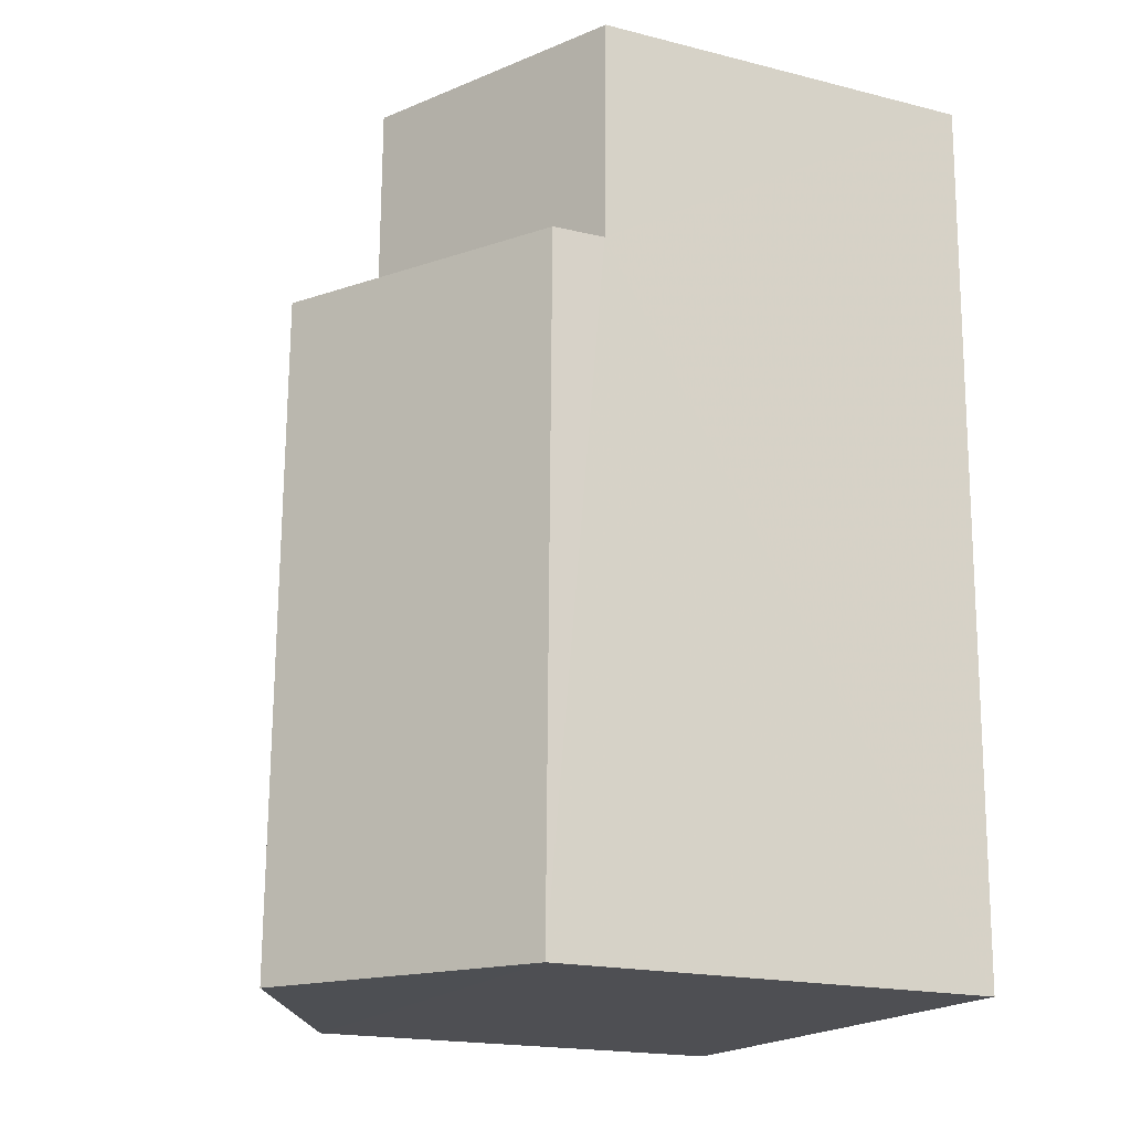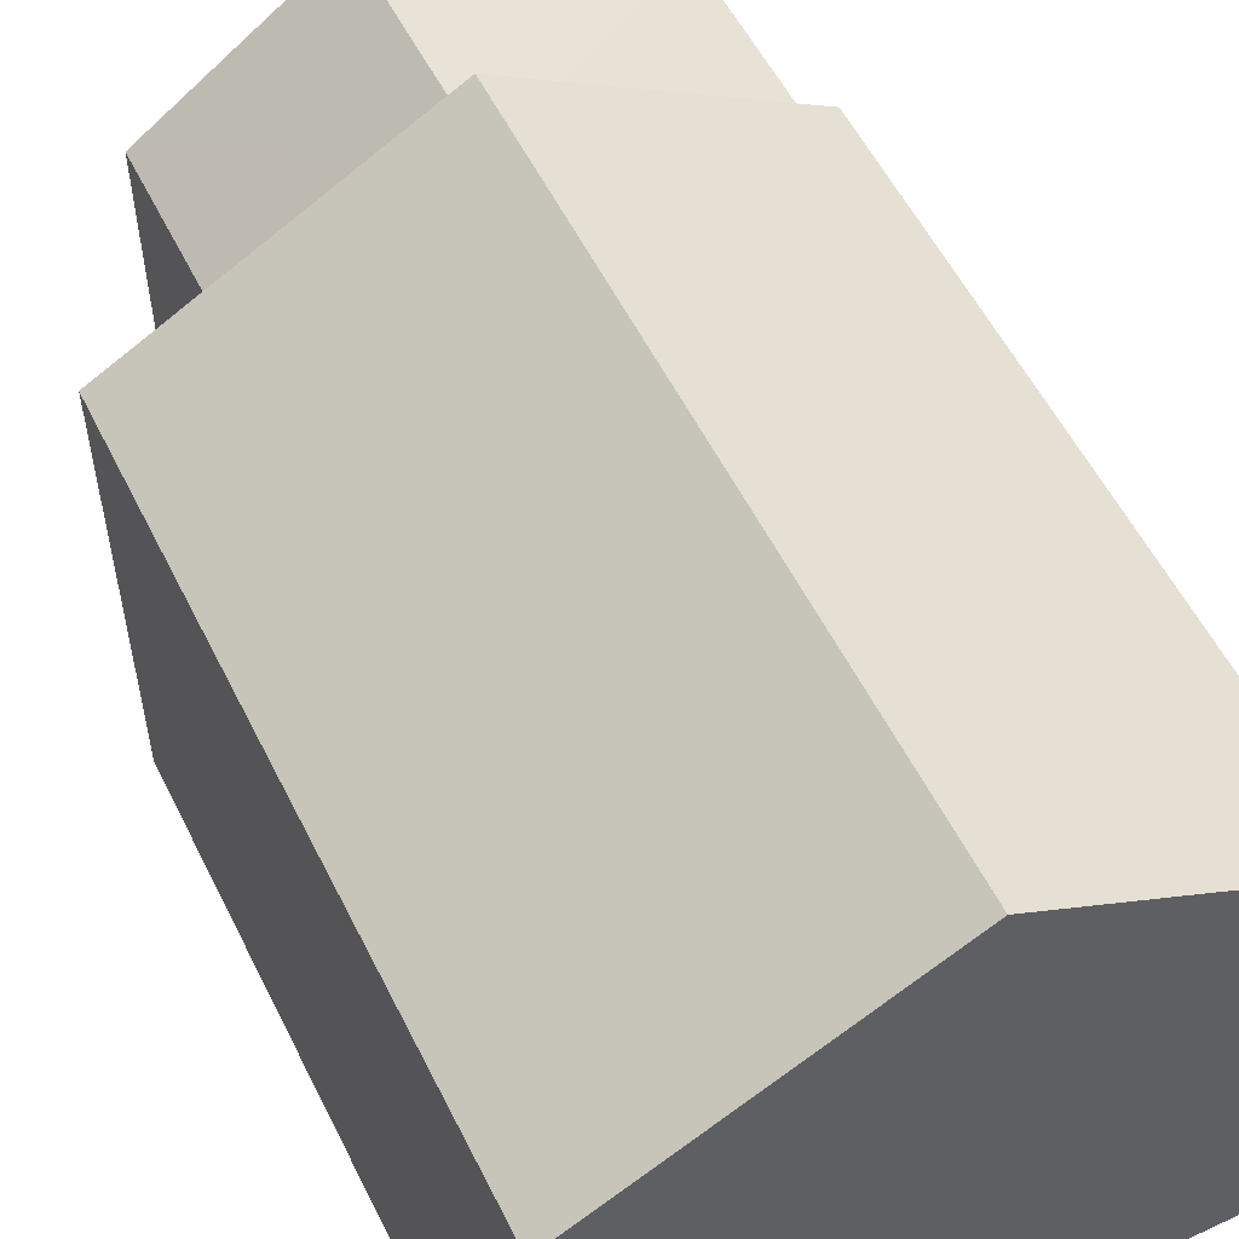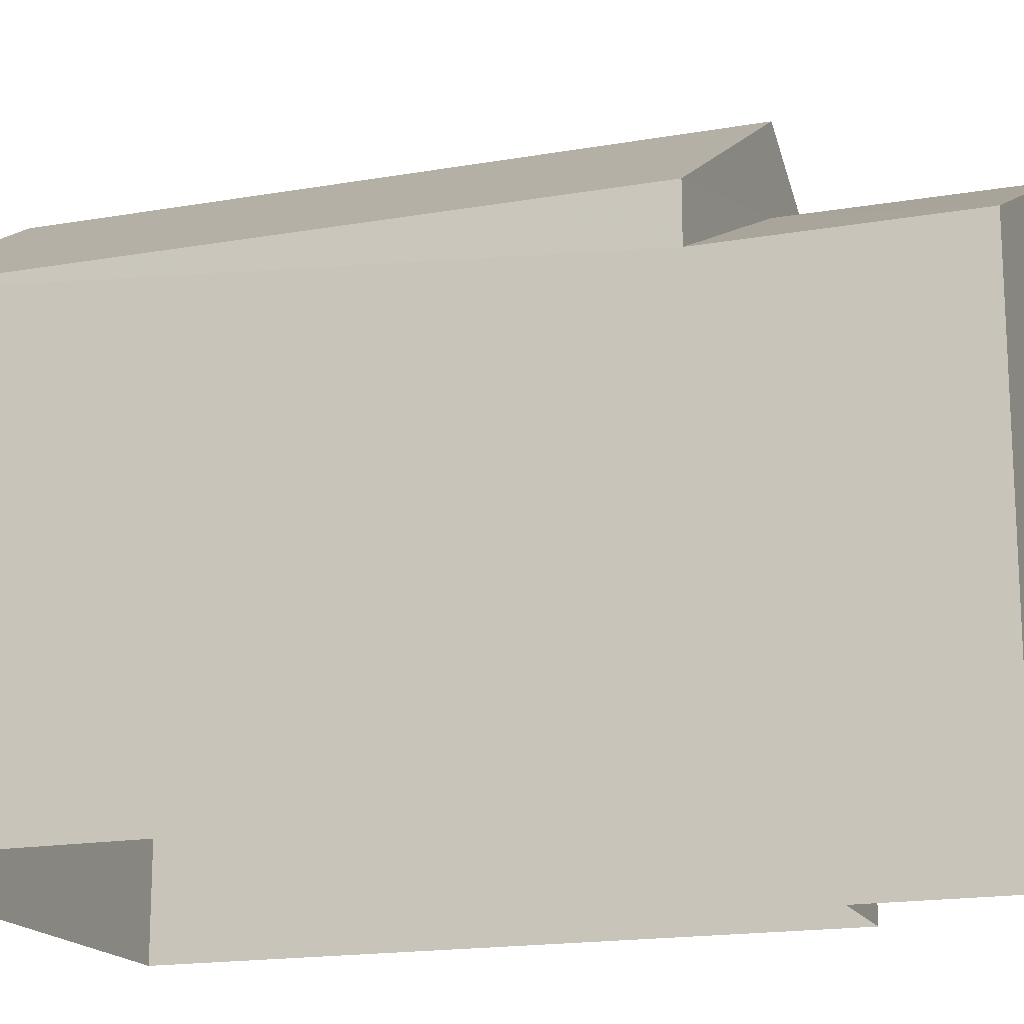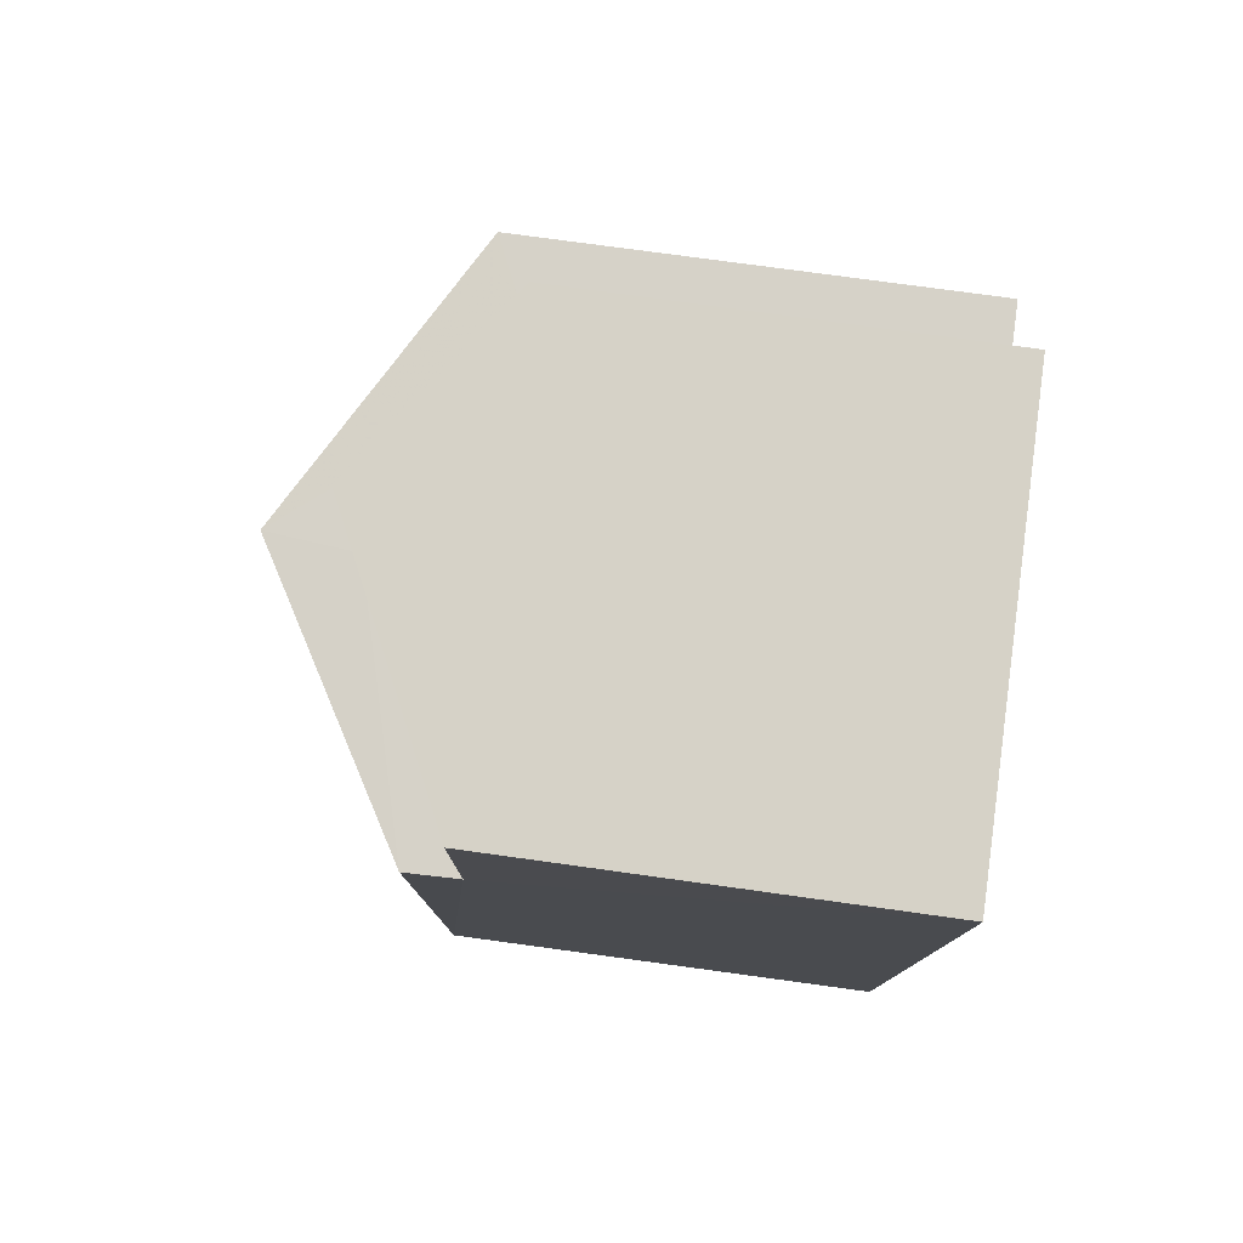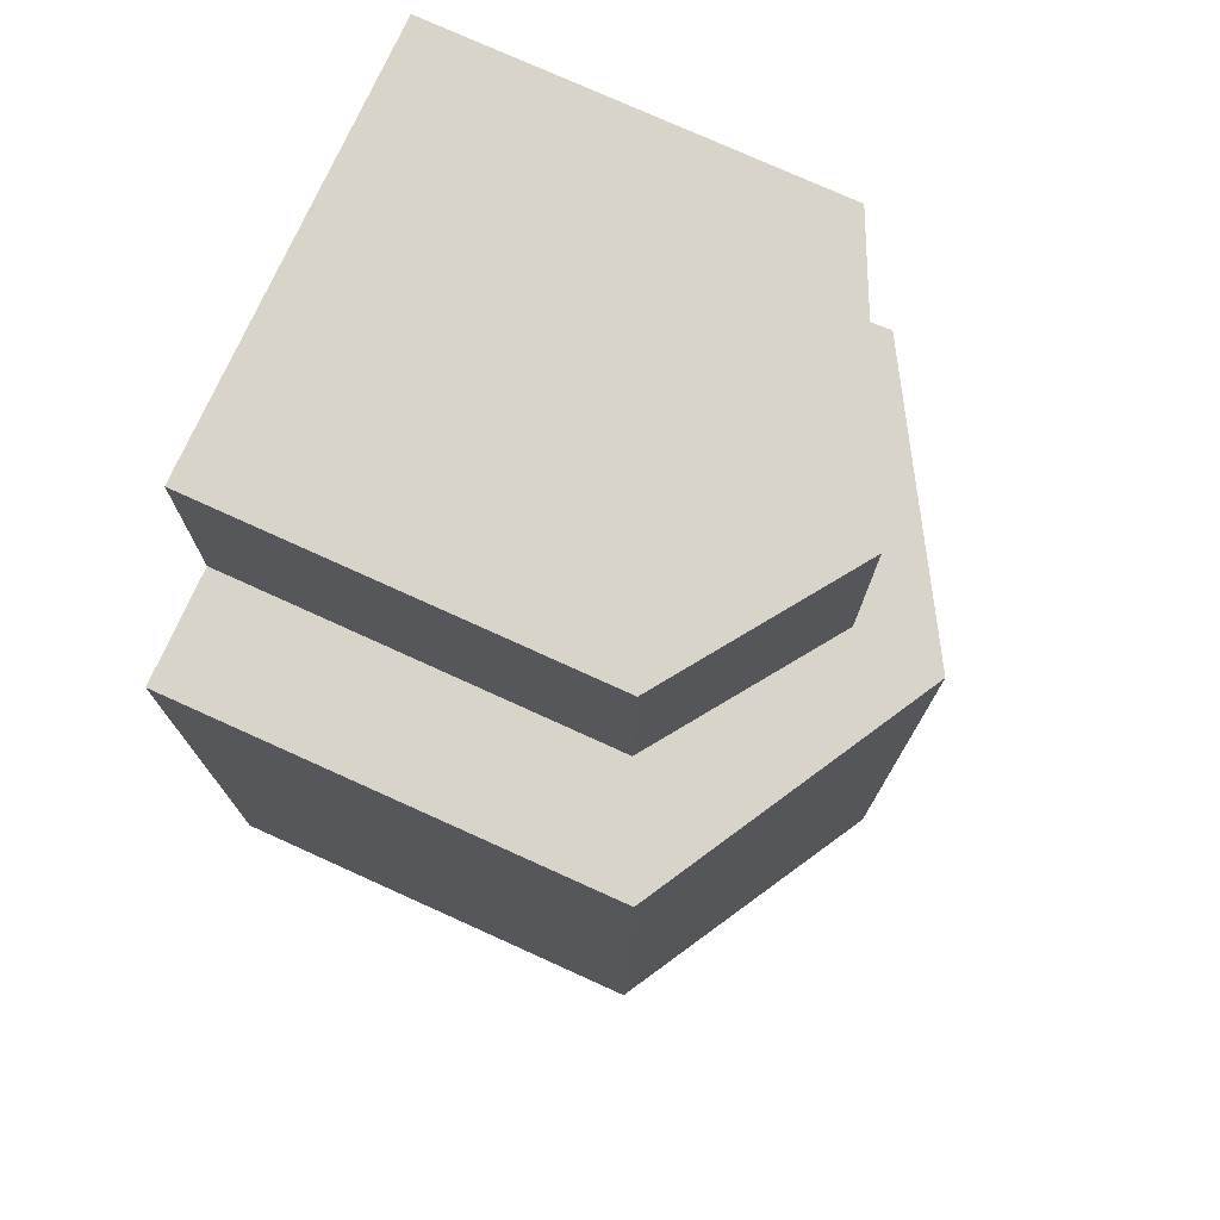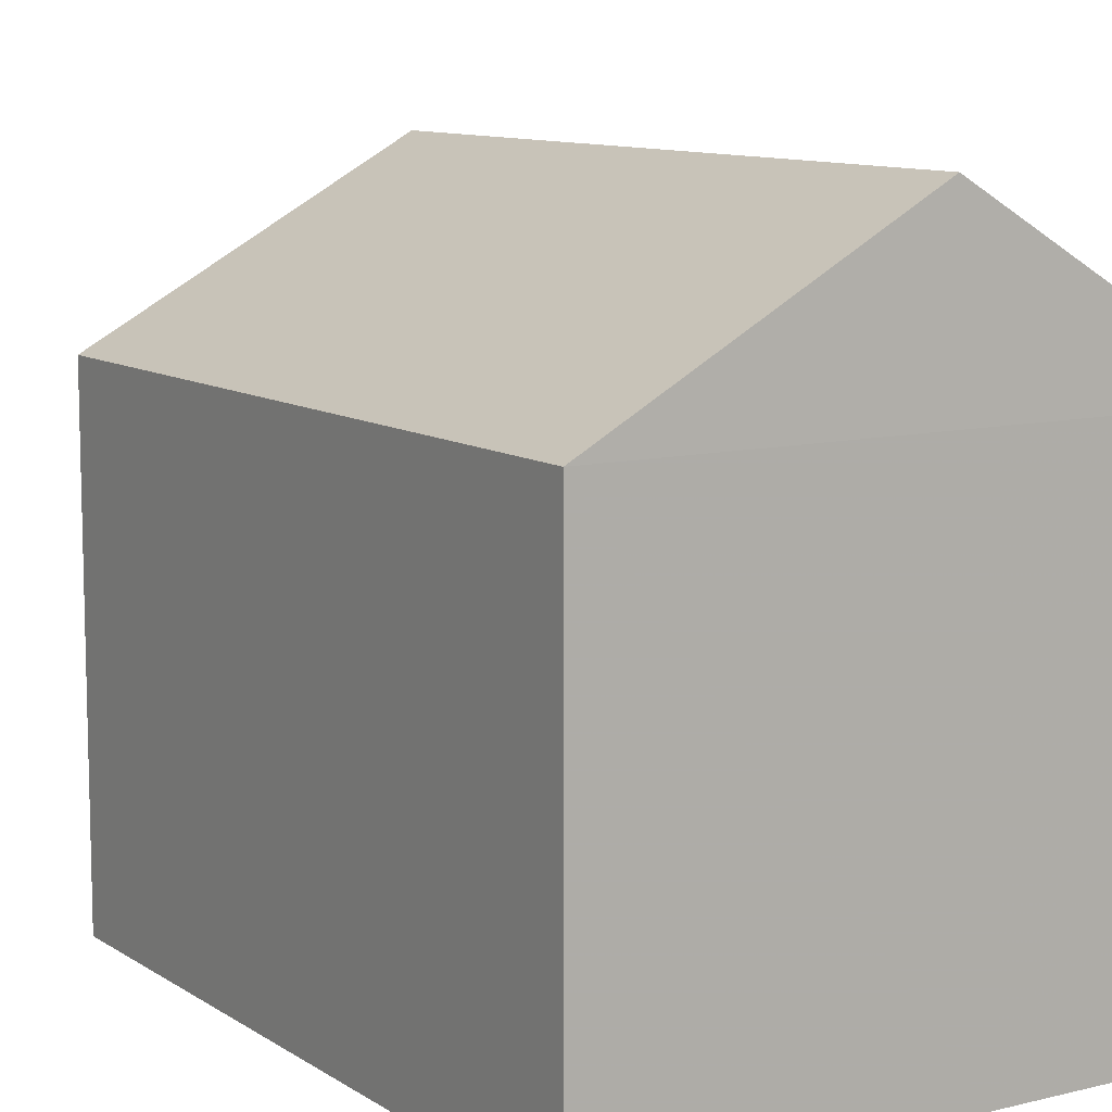
<metadata>
{"format":"obj","ext":"obj","renderer":"f3d","projection":"perspective","resolution":1024,"background":"white","views":[{"elev":-19.0,"azim":64.7,"up":"+Y"},{"elev":55.7,"azim":-27.2,"up":"+Z"},{"elev":-17.1,"azim":108.5,"up":"+Z"},{"elev":77.6,"azim":97.8,"up":"+Y"},{"elev":75.9,"azim":-65.7,"up":"+Y"},{"elev":10.1,"azim":-33.4,"up":"+Z"}]}
</metadata>
<code>
v -3.726e+05 -1.044e+05 27.1
v -3.726e+05 -1.044e+05 27.1
v -3.726e+05 -1.044e+05 27.1
v -3.726e+05 -1.044e+05 27.1
v -3.726e+05 -1.044e+05 27.1
v -3.726e+05 -1.044e+05 27.1
v -3.726e+05 -1.044e+05 35.08
v -3.726e+05 -1.044e+05 33.17
v -3.726e+05 -1.044e+05 35.08
v -3.726e+05 -1.044e+05 33.17
v -3.726e+05 -1.044e+05 36.42
v -3.726e+05 -1.044e+05 33.98
v -3.726e+05 -1.044e+05 33.98
v -3.726e+05 -1.044e+05 36.42
v -3.726e+05 -1.044e+05 33.17
v -3.726e+05 -1.044e+05 33.17
v -3.726e+05 -1.044e+05 33.98
v -3.726e+05 -1.044e+05 33.98
f 1 2 3
f 3 2 4
f 4 2 5
f 2 6 5
f 7 8 9
f 7 10 8
f 11 12 13
f 14 11 13
f 7 9 15
f 16 7 15
f 14 17 18
f 11 14 18
f 2 15 6
f 2 16 15
f 18 17 10
f 17 4 10
f 10 5 8
f 10 4 5
f 2 1 16
f 18 10 7
f 11 7 16
f 11 18 7
f 16 1 12
f 11 16 12
f 13 1 3
f 13 12 1
f 5 6 8
f 8 15 9
f 8 6 15
f 3 4 13
f 13 17 14
f 13 4 17

</code>
